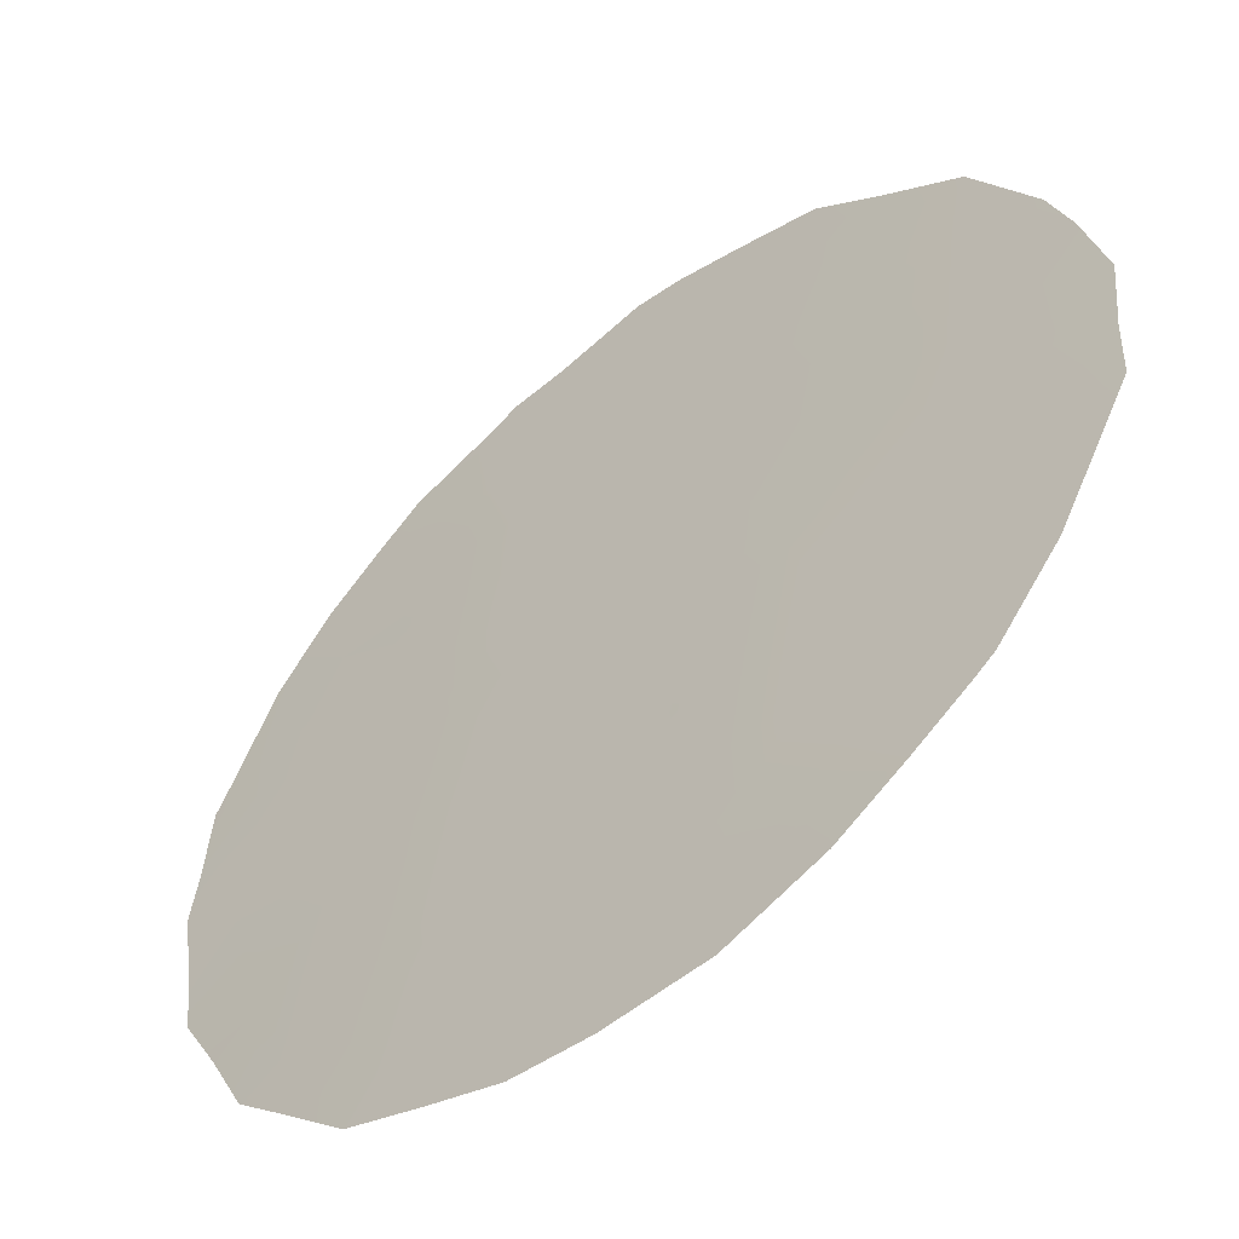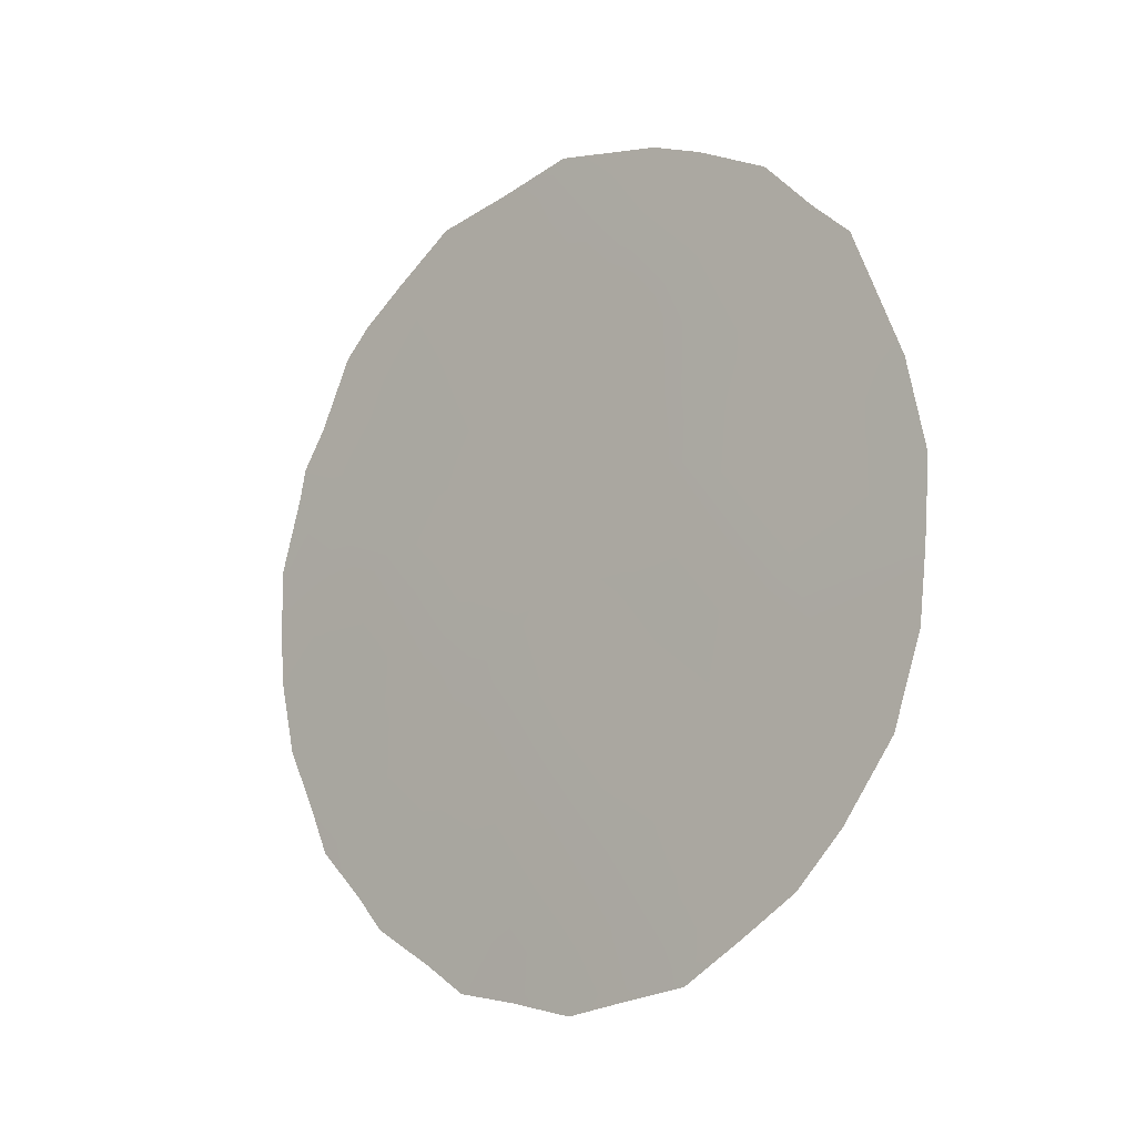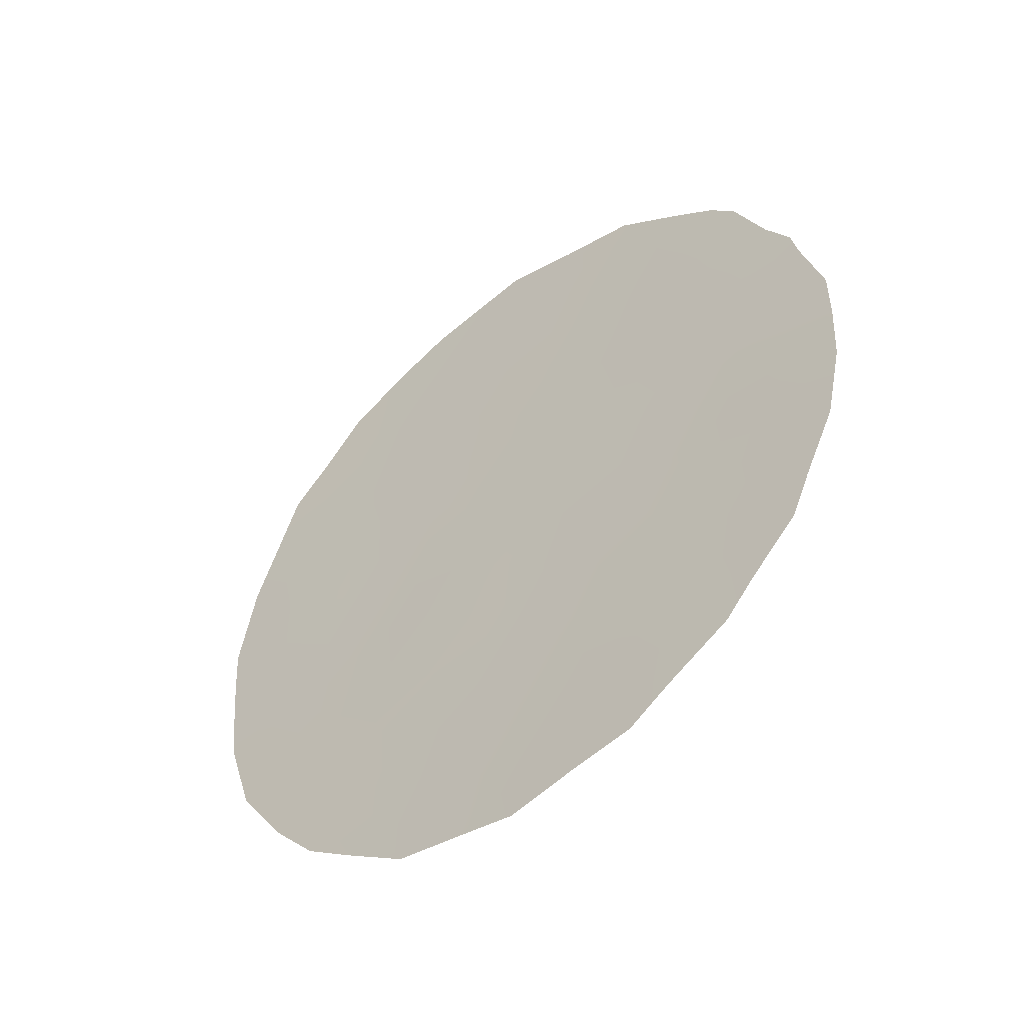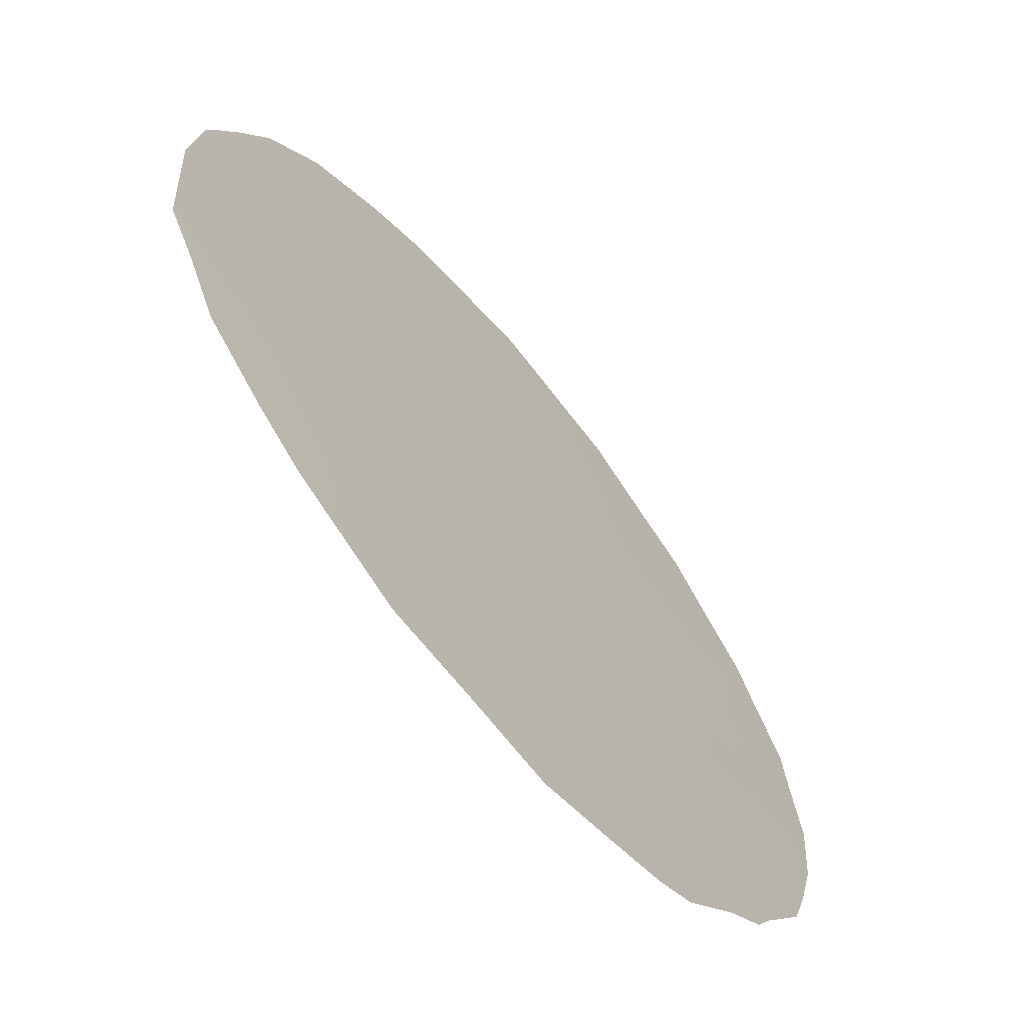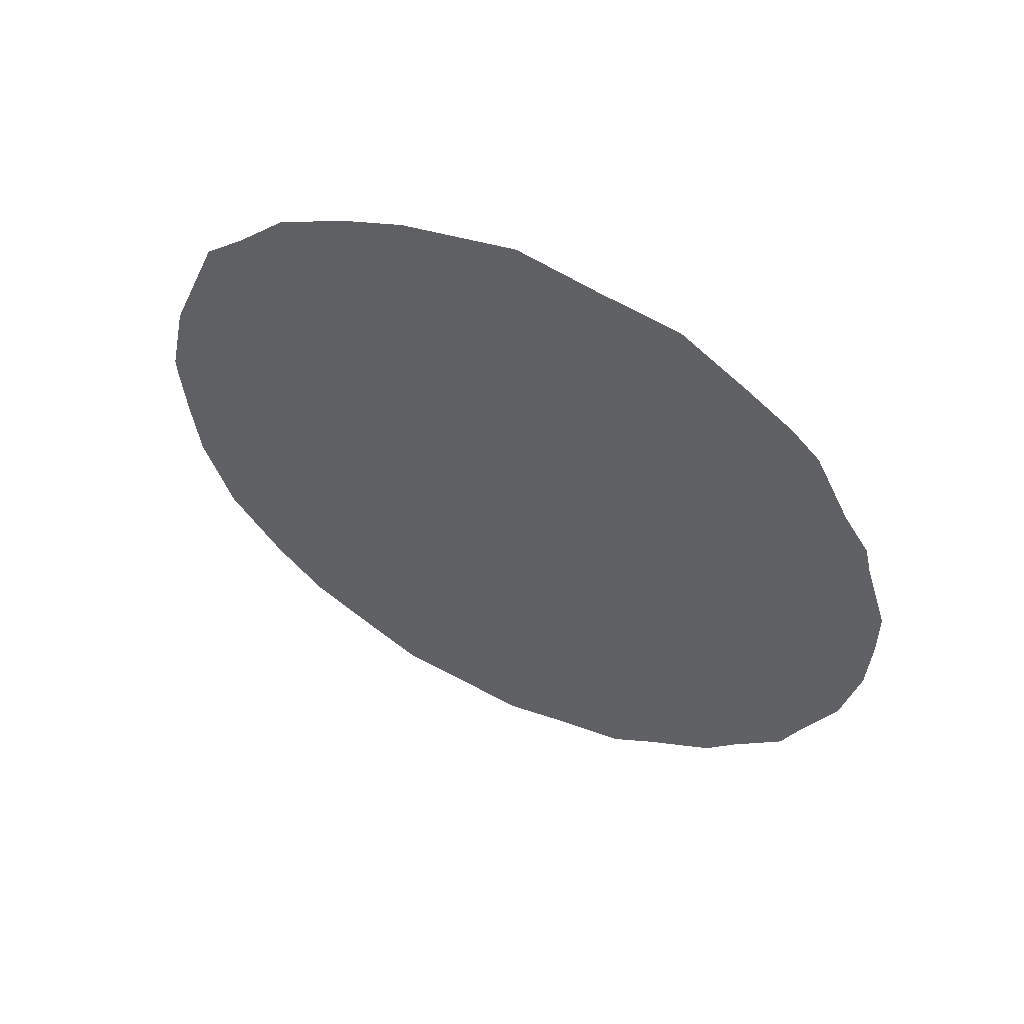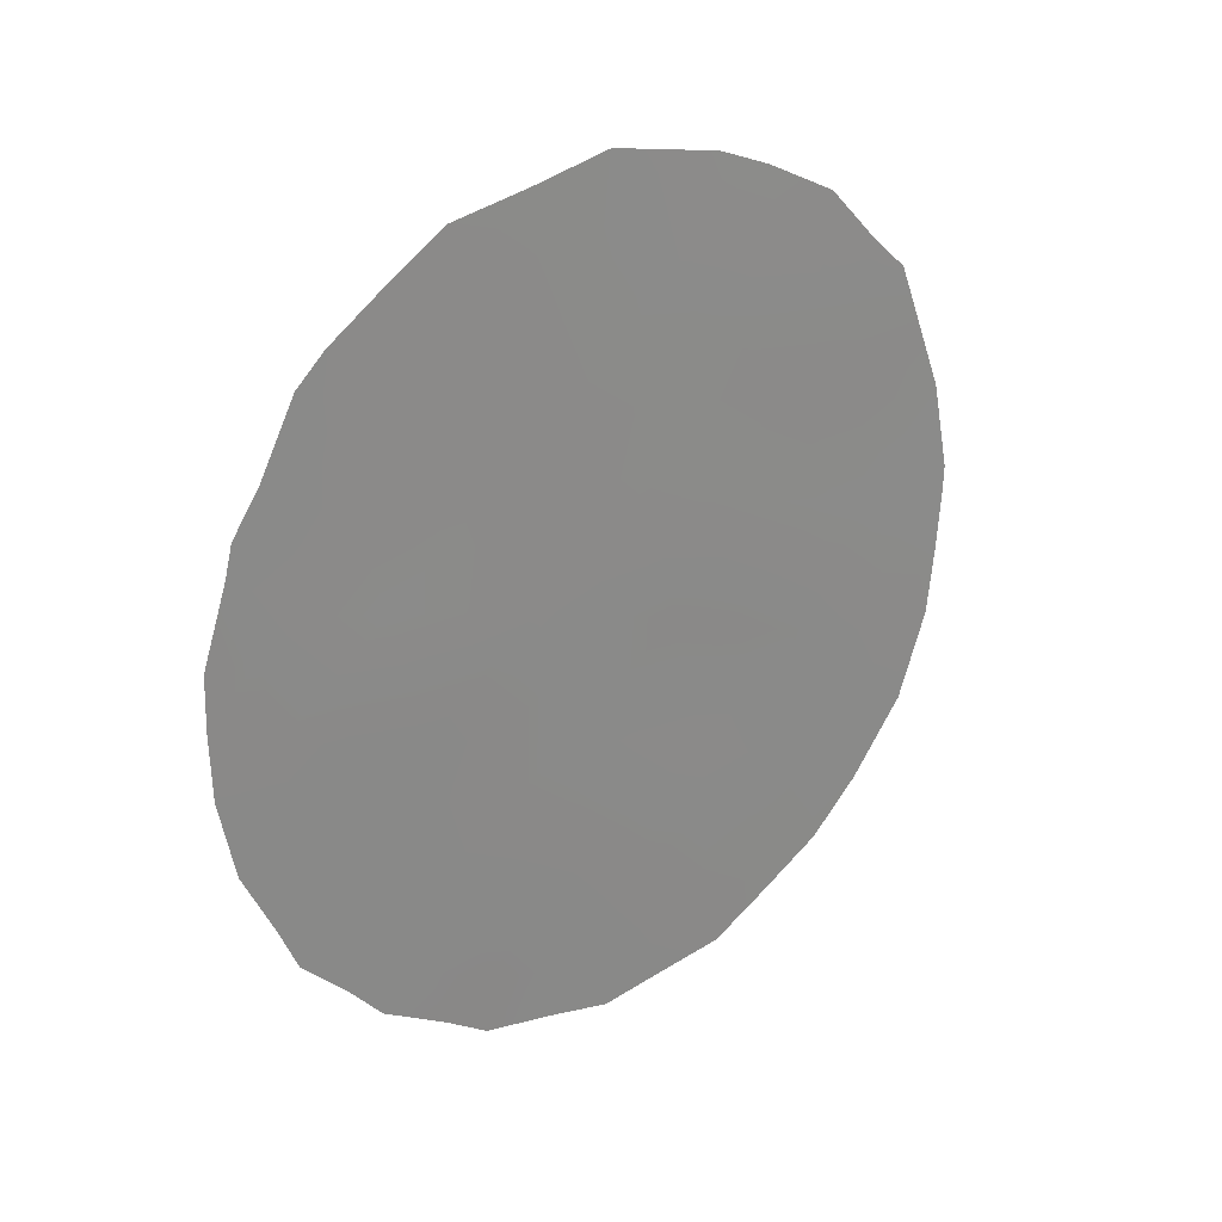
<metadata>
{"format":"obj","ext":"obj","renderer":"f3d","projection":"perspective","resolution":1024,"background":"white","views":[{"elev":71.9,"azim":-142.9,"up":"+Y"},{"elev":-14.3,"azim":169.6,"up":"+Z"},{"elev":-48.3,"azim":-12.6,"up":"+Z"},{"elev":9.4,"azim":11.9,"up":"+Y"},{"elev":56.5,"azim":-26.4,"up":"+Z"},{"elev":26.1,"azim":91.1,"up":"+Z"}]}
</metadata>
<code>
v 58.2 51.77 -26.95
v 56.95 53.36 -27.65
v 56.65 53.89 -18.26
v 55.57 55.23 -19.31
v 54.3 56.79 -22.08
v 55.18 55.7 -23.37
v 56.41 54.15 -22.62
v 55.89 54.7 -28.41
v 57.16 53.15 -25.79
v 54.76 56.18 -25.53
v 57.43 52.84 -23.88
v 59.99 49.6 -22.34
v 59.17 50.68 -19.51
v 59.07 50.78 -21.37
v 57.96 52.21 -20.03
v 56.08 54.52 -24.66
v 58.18 51.95 -18.28
v 56.61 53.92 -20.59
v 53.98 57.18 -23.95
v 58.47 51.48 -25.12
v 57.74 52.47 -21.93
v 58.77 51.16 -23.24
v 59.73 49.88 -24.46
v 59.4 50.26 -26.29
v 55.83 54.81 -26.7
v 55.41 55.42 -21.34
v 54.36 56.74 -20.08
v 58.42 51.45 -28.41
v 58.03 51.94 -28.81
v 57.45 52.68 -28.98
v 56.84 53.47 -29.19
v 60.38 49.06 -24.01
v 60.41 49.04 -23.09
v 53.31 58.03 -23.04
v 60.15 49.42 -20.83
v 59.92 49.72 -20.27
v 59.61 50.13 -19.26
v 53.94 57.26 -19.67
v 54.3 56.81 -19.14
v 60.21 49.34 -21.25
v 54.58 56.36 -27.87
v 54.75 56.26 -18.41
v 58.35 51.75 -17.75
v 59.01 50.7 -27.86
v 55.66 54.98 -28.91
v 53.67 57.54 -26.12
v 56.4 54.03 -29.08
v 53.71 57.55 -20.56
v 60.42 49.06 -22.33
v 53.42 57.88 -24.9
v 59.92 49.59 -26.05
v 59.74 49.81 -26.68
v 57.64 52.64 -17.53
v 56.92 53.54 -17.28
v 55.9 54.82 -17.59
v 53.3 58.03 -22.72
v 59.35 50.46 -18.86
v 59.29 50.37 -27.38
v 60.21 49.24 -25.12
v 54.18 56.93 -23.02
v 54.59 56.43 -23.7
v 54.75 56.23 -22.71
v 57.45 52.7 -28.25
v 56.89 53.42 -28.51
v 59.86 49.74 -23.51
v 53.65 57.59 -23.21
v 53.35 57.97 -23.9
v 59.14 50.71 -20.42
v 59.7 49.99 -21.03
v 59.54 50.2 -20.1
v 59.55 50.17 -22.02
v 59.4 50.35 -22.94
v 58.93 50.96 -22.3
v 56.06 54.61 -19.91
v 55.45 55.37 -20.31
v 55.99 54.69 -20.96
v 55.82 54.81 -27.64
v 55.22 55.57 -27.22
v 55.35 55.39 -28.11
v 58.05 52.11 -19.07
v 58.61 51.39 -19.76
v 57.69 52.44 -26.36
v 58.34 51.62 -26.04
v 57.82 52.31 -25.44
v 55.86 54.87 -18.18
v 55.41 55.43 -17.89
v 53.76 57.46 -22.38
v 53.9 57.29 -21.54
v 53.47 57.83 -21.48
v 58.01 51.98 -28
v 58.59 51.26 -27.5
v 59.1 50.68 -24.79
v 58.97 50.83 -25.72
v 57.86 52.33 -20.99
v 58.42 51.61 -21.65
v 58.53 51.48 -20.71
v 54.21 56.86 -25.89
v 54.15 56.92 -27.16
v 54.66 56.28 -26.66
v 56.38 54.08 -28.08
v 56.4 54.07 -27.17
v 54.88 56.09 -20.7
v 54.84 56.12 -21.72
v 54.32 56.78 -21.12
v 57.18 53.19 -21.27
v 57.28 53.07 -20.29
v 57.38 52.96 -19.26
v 56.7 53.8 -19.5
v 54.37 56.68 -24.75
v 53.8 57.4 -24.86
v 54.96 55.95 -24.43
v 57.95 52.16 -24.5
v 57.28 53 -24.84
v 56.52 54.02 -21.61
v 57.06 53.33 -22.26
v 56.91 53.5 -23.26
v 57.58 52.65 -22.91
v 58.1 51.99 -23.55
v 58.27 51.8 -22.59
v 55.1 55.69 -28.39
v 55.4 55.38 -25.1
v 55.6 55.14 -24.04
v 56.25 54.32 -23.64
v 56.75 53.68 -24.25
v 55.78 54.93 -23
v 56.61 53.85 -25.23
v 57.05 53.27 -26.73
v 56.49 53.99 -26.21
v 57.58 52.57 -27.3
v 57.42 52.92 -18.11
v 56.2 54.44 -18.74
v 56.41 54.18 -17.43
v 54.83 56.15 -19.49
v 55.91 54.79 -21.98
v 58.61 51.33 -24.18
v 58.71 51.27 -18.92
v 58.94 50.99 -18.38
v 58.93 50.84 -26.82
v 59.57 50.05 -25.4
v 59.25 50.52 -23.86
v 55.32 55.52 -22.35
v 55.26 55.54 -26.16
v 55.93 54.7 -25.68
v 55.31 55.56 -18.7
f 60 61 62
f 90 29 28
f 90 63 29
f 29 63 30
f 66 67 19
f 68 69 70
f 37 70 36
f 13 70 37
f 39 38 27
f 71 12 40
f 72 71 73
f 74 75 76
f 77 78 79
f 136 80 81
f 82 83 84
f 85 86 144
f 1 90 91
f 139 92 93
f 94 95 96
f 97 98 99
f 2 100 64
f 100 101 77
f 102 104 103
f 5 104 88
f 105 94 106
f 107 108 106
f 109 19 110
f 111 61 109
f 84 112 113
f 114 115 105
f 115 116 117
f 118 119 117
f 79 41 120
f 81 96 68
f 111 121 122
f 116 123 124
f 125 122 123
f 113 124 126
f 127 128 101
f 24 52 51
f 82 127 129
f 74 108 131
f 66 56 34
f 12 33 49
f 60 87 66
f 8 45 47
f 133 39 27
f 76 134 114
f 112 135 118
f 119 73 95
f 17 43 53
f 136 57 137
f 52 24 58
f 23 139 59
f 138 93 83
f 92 140 135
f 140 65 72
f 13 37 57
f 141 103 62
f 75 133 102
f 142 99 78
f 23 59 32
f 128 126 143
f 143 121 142
f 24 138 58
f 134 141 125
f 27 38 48
f 5 60 62
f 60 19 61
f 62 61 6
f 63 2 64
f 30 64 31
f 63 64 30
f 65 32 33
f 32 65 23
f 12 65 33
f 56 66 87
f 66 34 67
f 13 68 70
f 68 14 69
f 36 69 35
f 70 69 36
f 14 71 69
f 69 71 40
f 35 69 40
f 22 72 73
f 72 12 71
f 73 71 14
f 18 74 76
f 74 4 75
f 76 75 26
f 8 77 79
f 77 25 78
f 79 78 41
f 136 17 80
f 81 80 15
f 9 82 84
f 82 1 83
f 84 83 20
f 4 131 144
f 144 86 42
f 87 5 88
f 87 88 89
f 89 56 87
f 90 28 91
f 44 91 28
f 24 139 93
f 139 23 92
f 93 92 20
f 15 94 96
f 94 21 95
f 96 95 14
f 10 97 99
f 97 46 98
f 99 98 41
f 100 47 64
f 47 100 8
f 31 64 47
f 8 100 77
f 100 2 101
f 77 101 25
f 26 102 103
f 102 27 104
f 103 104 5
f 48 104 27
f 104 48 88
f 89 88 48
f 18 105 106
f 105 21 94
f 106 94 15
f 15 107 106
f 107 3 108
f 106 108 18
f 12 49 40
f 97 109 110
f 10 111 109
f 111 6 61
f 109 61 19
f 9 84 113
f 84 20 112
f 113 112 11
f 18 114 105
f 114 7 115
f 105 115 21
f 21 115 117
f 115 7 116
f 117 116 11
f 11 118 117
f 118 22 119
f 117 119 21
f 8 79 45
f 120 45 79
f 13 81 68
f 81 15 96
f 68 96 14
f 6 111 122
f 111 10 121
f 122 121 16
f 11 116 124
f 116 7 123
f 124 123 16
f 7 125 123
f 125 6 122
f 123 122 16
f 9 113 126
f 113 11 124
f 126 124 16
f 2 127 101
f 127 9 128
f 101 128 25
f 1 82 129
f 82 9 127
f 129 127 2
f 53 130 17
f 4 74 131
f 74 18 108
f 144 131 85
f 86 85 55
f 3 54 132
f 19 60 66
f 60 5 87
f 133 4 144
f 133 144 42
f 133 42 39
f 18 76 114
f 76 26 134
f 114 134 7
f 11 112 118
f 112 20 135
f 118 135 22
f 63 90 129
f 90 1 129
f 63 129 2
f 21 119 95
f 119 22 73
f 95 73 14
f 57 136 13
f 17 136 137
f 137 43 17
f 138 1 91
f 138 91 44
f 138 44 58
f 51 139 24
f 139 51 59
f 1 138 83
f 138 24 93
f 83 93 20
f 20 92 135
f 92 23 140
f 135 140 22
f 22 140 72
f 140 23 65
f 72 65 12
f 10 109 97
f 110 50 46
f 6 141 62
f 141 26 103
f 62 103 5
f 26 75 102
f 75 4 133
f 102 133 27
f 130 3 107
f 80 107 15
f 25 142 78
f 142 10 99
f 78 99 41
f 25 128 143
f 128 9 126
f 143 126 16
f 25 143 142
f 143 16 121
f 142 121 10
f 7 134 125
f 134 26 141
f 125 141 6
f 131 108 3
f 13 136 81
f 110 46 97
f 55 85 132
f 132 131 3
f 110 19 67
f 50 110 67
f 130 107 80
f 17 130 80
f 85 131 132
f 130 53 54
f 3 130 54

</code>
